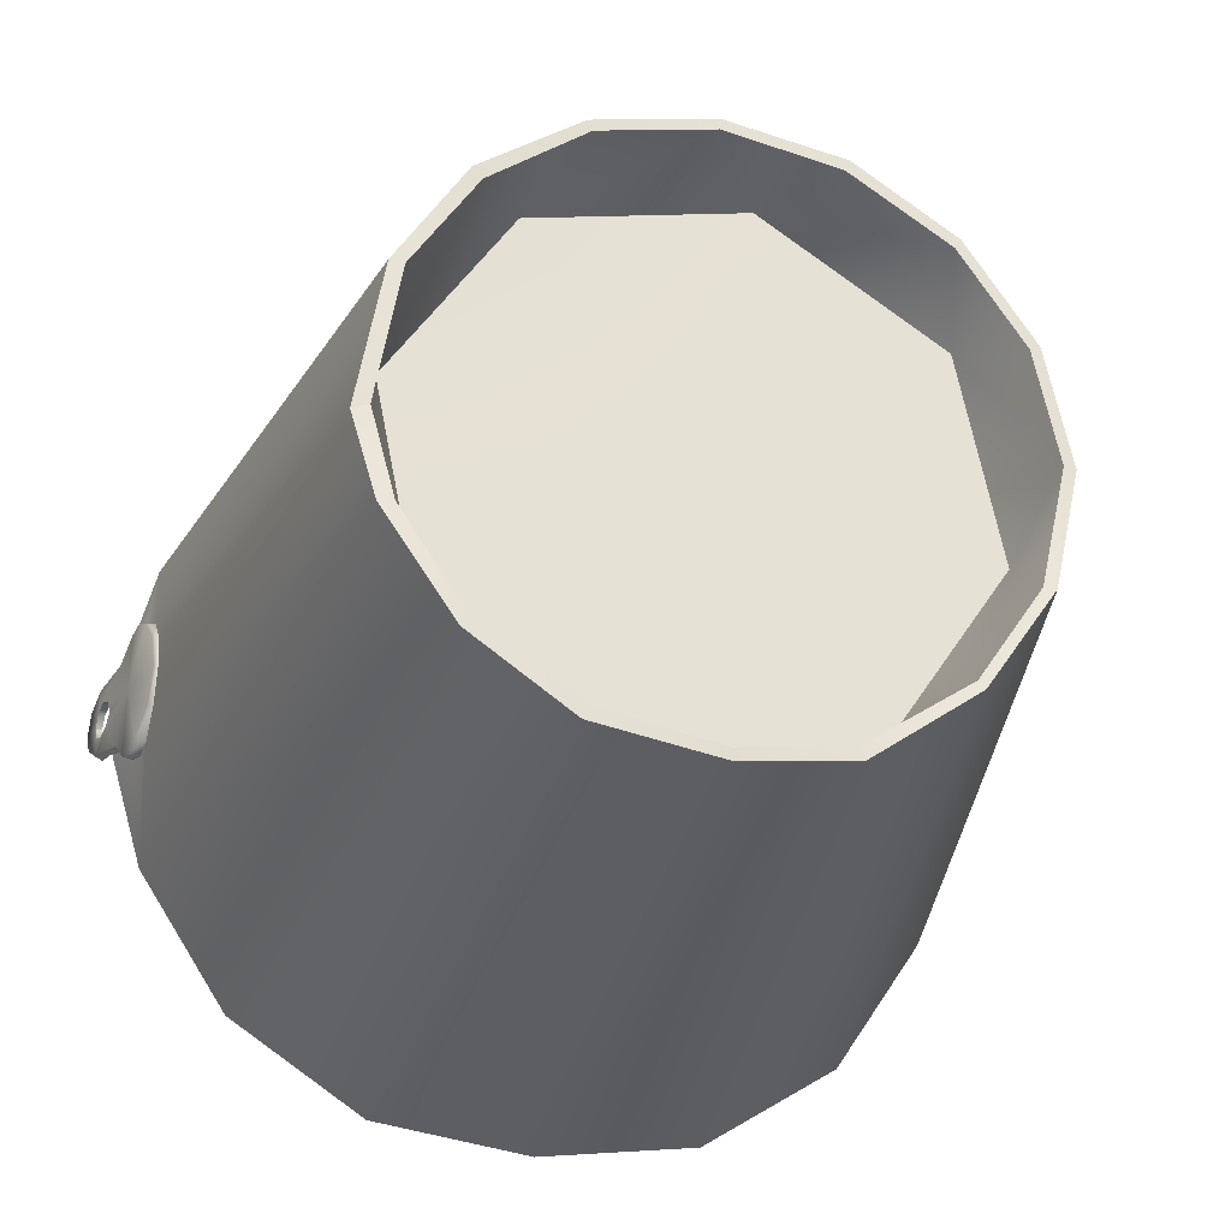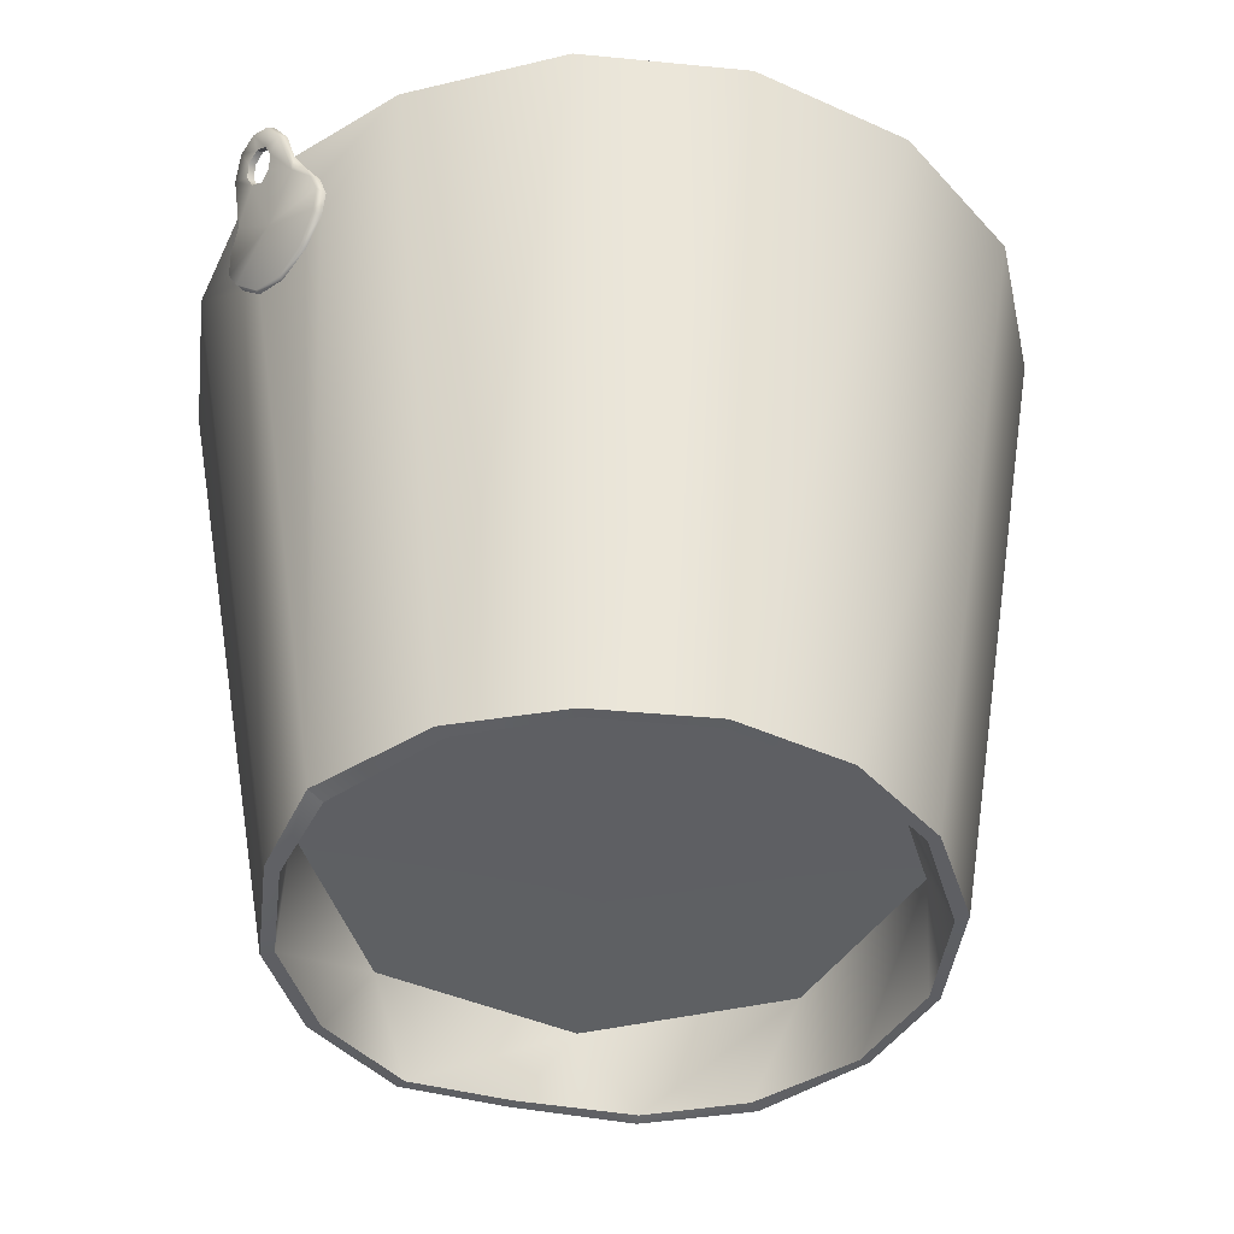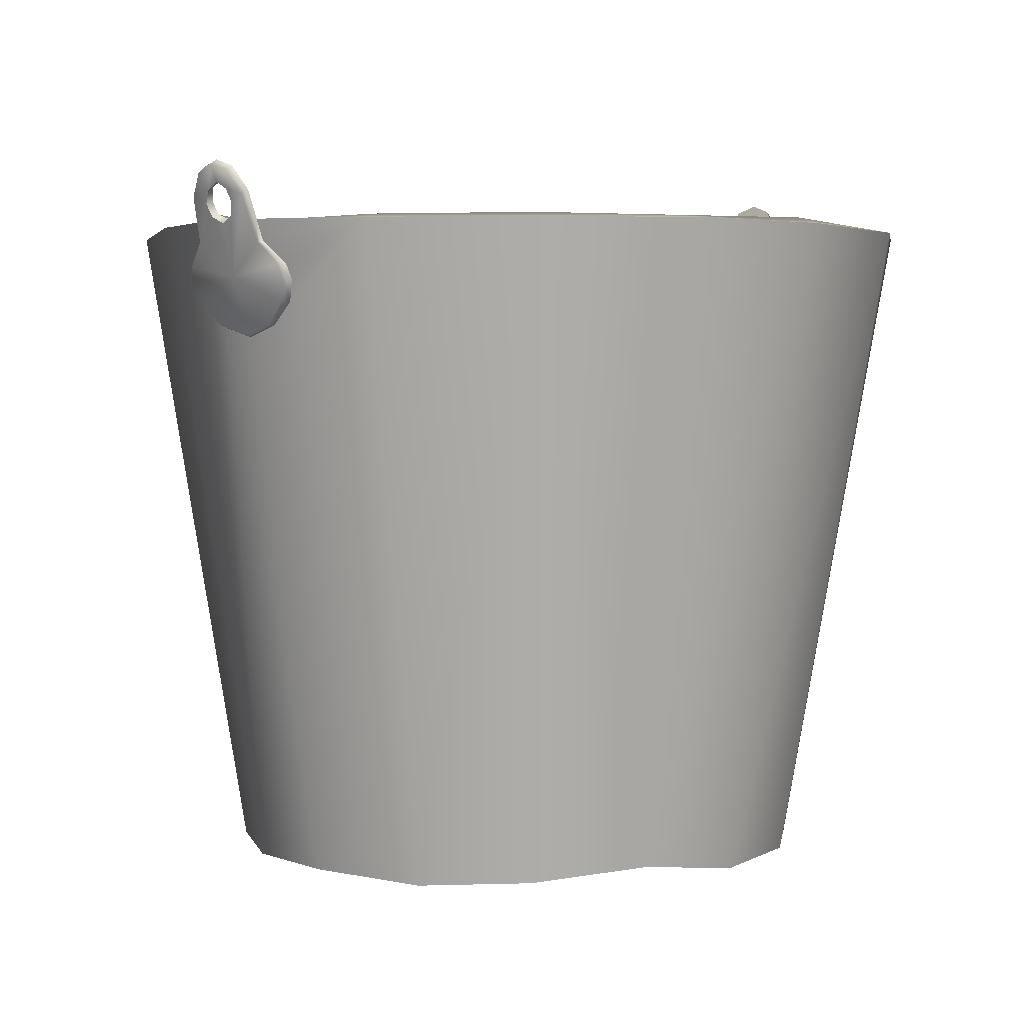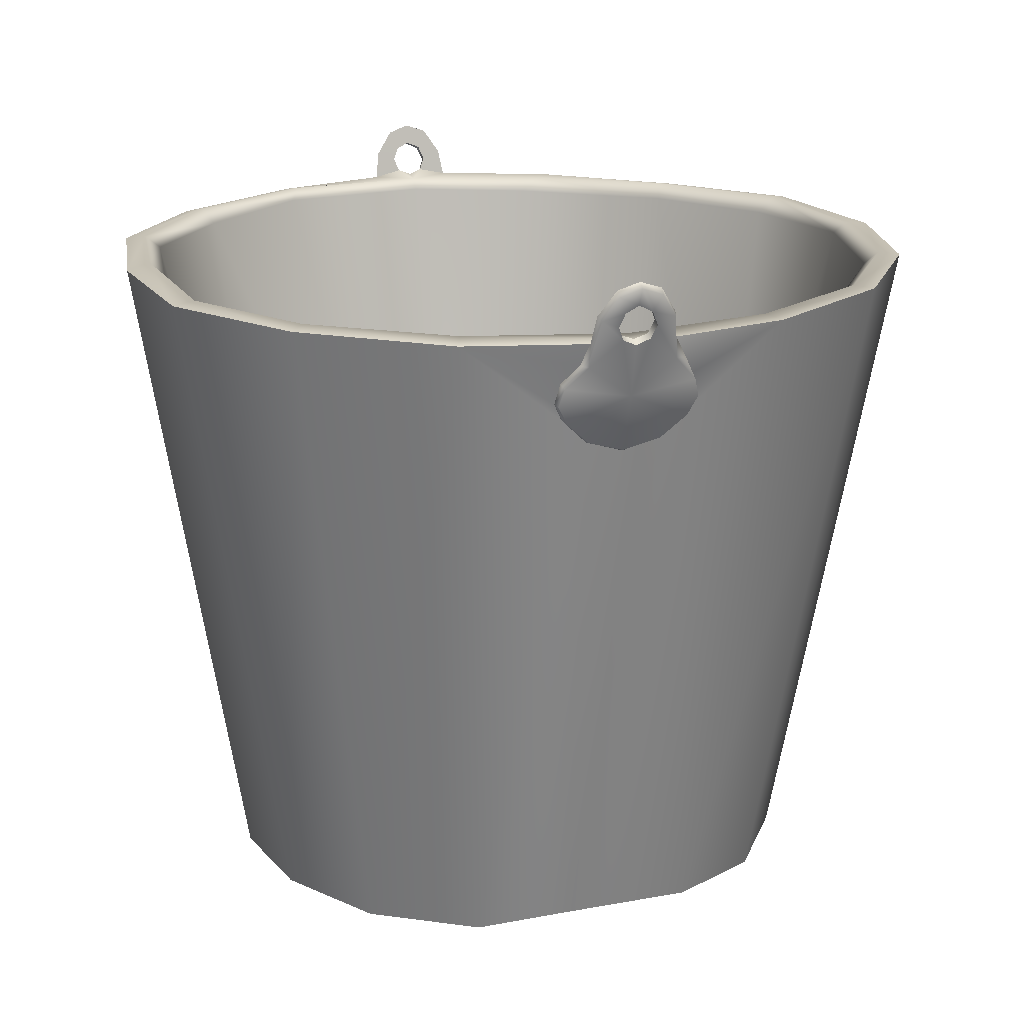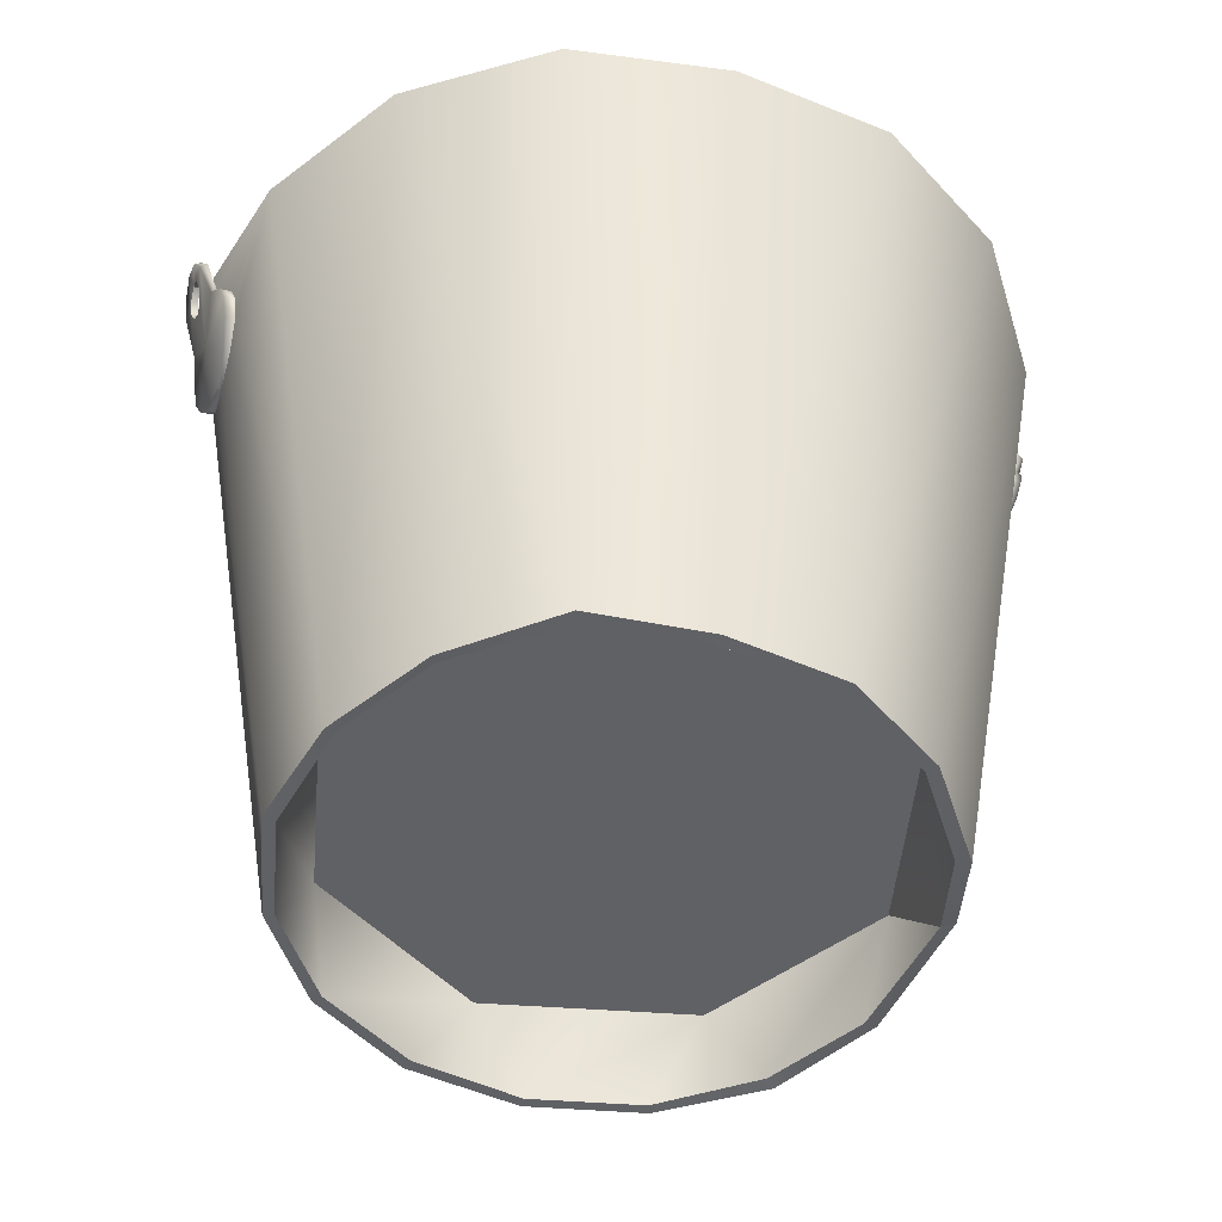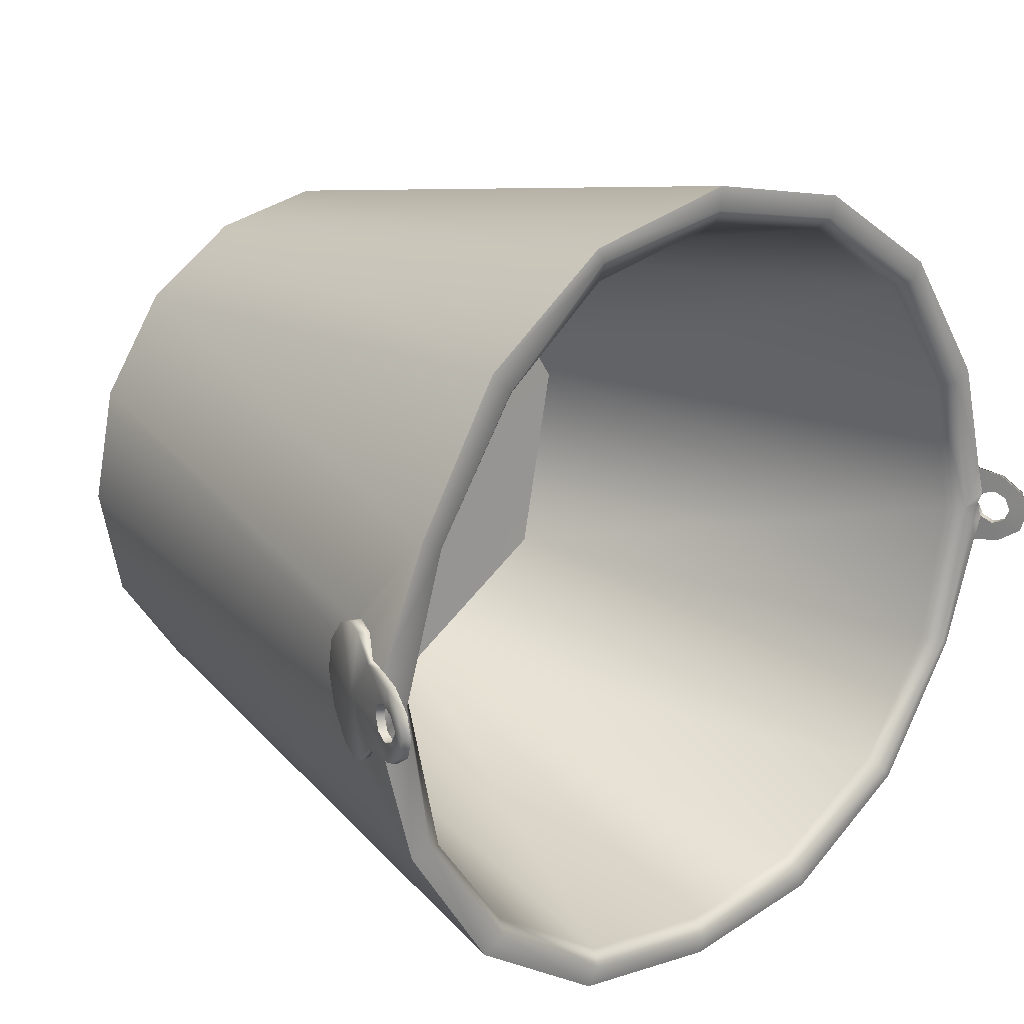
<metadata>
{"format":"obj","ext":"obj","renderer":"f3d","projection":"perspective","resolution":1024,"background":"white","views":[{"elev":-27.8,"azim":-14.3,"up":"+Z"},{"elev":-42.0,"azim":-40.2,"up":"+Y"},{"elev":3.0,"azim":132.7,"up":"+Y"},{"elev":18.7,"azim":-106.5,"up":"+Y"},{"elev":-48.3,"azim":163.8,"up":"+Y"},{"elev":20.4,"azim":138.9,"up":"+Z"}]}
</metadata>
<code>
v -0.1352 0.2025 -0.02123
v -0.1344 0.194 -0.01251
v -0.1359 0.2081 -0.02378
v -0.1377 0.2151 -0.02233
v -0.146 0.2385 -0.01303
v -0.1481 0.2469 -0.007271
v -0.1488 0.2494 -1.6e-05
v -0.1482 0.247 0.007369
v -0.1459 0.2385 0.0129
v -0.1361 0.2086 0.02354
v -0.1378 0.2155 0.02201
v -0.135 0.2014 0.02045
v -0.1345 0.1936 0.01215
v -0.1342 0.1902 1.8e-05
v -0.142 0.2224 0.01819
v -0.1412 0.2217 -0.01701
v -0.1463 0.2405 -0.004497
v -0.1452 0.236 -0.006416
v -0.144 0.2315 -0.004582
v -0.1435 0.2297 -1.2e-05
v -0.144 0.2315 0.004584
v -0.1452 0.2361 0.006284
v -0.1463 0.2405 0.004451
v -0.1468 0.2424 -2.5e-05
v -0.1488 0.2395 -0.004625
v -0.1477 0.2349 -0.006412
v -0.1466 0.2304 -0.004554
v -0.1458 0.2282 0.000106
v -0.1466 0.2304 0.004622
v -0.1478 0.2349 0.006443
v -0.1486 0.2395 0.004403
v -0.1489 0.2419 -0.000233
v -0.1389 0.202 -0.02031
v -0.1399 0.2082 -0.02358
v -0.1486 0.2375 -0.01221
v -0.1505 0.2452 -0.007133
v -0.151 0.2476 1e-05
v -0.1505 0.2453 0.007141
v -0.1485 0.2375 0.01219
v -0.1399 0.2083 0.0236
v -0.1384 0.2018 0.02059
v -0.1366 0.1942 0.01205
v -0.1356 0.1909 -6.9e-05
v -0.1363 0.1943 -0.01212
v -0.1438 0.2215 -0.01482
v -0.1414 0.2144 0.02194
v -0.1439 0.2225 0.01452
v -0.1414 0.2143 -0.02198
v 0.1347 0.2017 -0.02091
v 0.1341 0.1942 -0.01247
v 0.136 0.2088 -0.02337
v 0.1375 0.2143 -0.02203
v 0.146 0.2385 -0.01304
v 0.1481 0.2469 -0.007268
v 0.1488 0.2494 -1.7e-05
v 0.1482 0.247 0.007389
v 0.1459 0.2385 0.01292
v 0.135 0.2079 0.0227
v 0.1371 0.2148 0.021
v 0.134 0.2019 0.02038
v 0.1338 0.1935 0.0124
v 0.1341 0.1902 1.9e-05
v 0.1417 0.2221 0.01513
v 0.1416 0.2219 -0.01527
v 0.1463 0.2405 -0.004494
v 0.1452 0.236 -0.006422
v 0.144 0.2315 -0.004562
v 0.1435 0.2298 -1.3e-05
v 0.144 0.2315 0.004576
v 0.1452 0.2361 0.006282
v 0.1463 0.2405 0.004448
v 0.1468 0.2424 -2.5e-05
v 0.1487 0.2395 -0.00464
v 0.1477 0.2349 -0.006413
v 0.1466 0.2304 -0.004561
v 0.1458 0.2283 9.7e-05
v 0.1465 0.2304 0.004642
v 0.1478 0.2349 0.006442
v 0.1487 0.2394 0.004397
v 0.1489 0.2419 -0.000233
v 0.1382 0.2018 -0.02053
v 0.1399 0.2082 -0.02357
v 0.1485 0.2375 -0.01221
v 0.1505 0.2452 -0.007131
v 0.1511 0.2477 1.1e-05
v 0.1505 0.2453 0.007138
v 0.1485 0.2375 0.01219
v 0.1399 0.2083 0.02362
v 0.1384 0.2018 0.0206
v 0.1366 0.1941 0.01208
v 0.1356 0.1909 -6.8e-05
v 0.1362 0.1943 -0.01213
v 0.1438 0.2215 -0.01481
v 0.1414 0.2144 0.02193
v 0.1439 0.2225 0.01449
v 0.1414 0.2143 -0.02195
v 0.09428 0.001133 -0.04045
v 0.07209 0.003199 -0.07313
v 0.03847 0.007018 -0.09637
v -3e-06 0.001913 -0.1033
v -0.04008 0.002652 -0.09559
v -0.07302 0.001921 -0.07301
v -0.09603 0.002902 -0.03834
v -0.1034 0.008246 -0.007759
v -0.09516 0.004972 0.03966
v -0.073 0.001935 0.073
v -0.0395 0.001919 0.09538
v 4e-06 0.00195 0.1032
v 0.03951 0.001927 0.09537
v 0.07311 0.002786 0.07364
v 0.09514 0.001957 0.03944
v 0.1036 0.002744 -4.4e-05
v 0.1327 0.2286 -0.05489
v 0.1018 0.228 -0.1019
v 0.05487 0.2289 -0.1322
v -0.000191 0.2291 -0.1396
v -0.05476 0.2286 -0.132
v -0.1013 0.229 -0.1012
v -0.132 0.2284 -0.05434
v -0.1331 0.2295 0.05512
v -0.1018 0.2296 0.1018
v -0.05507 0.2294 0.1329
v -6e-05 0.2291 0.1445
v 0.05509 0.2296 0.133
v 0.098 0.2286 0.1003
v 0.1276 0.2298 0.0529
v 0.09937 0.001859 6.4e-05
v 0.09053 0.002317 -0.03974
v 0.09178 0.001903 0.03801
v 0.07065 0.00194 0.06977
v 0.03806 0.002075 0.09155
v 2e-06 0.001896 0.09933
v -0.03802 0.001937 0.09178
v -0.06968 0.002655 0.06973
v -0.09059 0.004253 0.03854
v -0.09826 0.005753 -0.007117
v -0.09103 0.002661 -0.0378
v -0.07002 0.002415 -0.06972
v -0.03722 0.002167 -0.09185
v -3e-06 0.001917 -0.09934
v 0.03716 0.00673 -0.09212
v 0.07029 0.004174 -0.07012
v 0.09318 0.03164 -0.01821
v 0.07911 0.03099 0.0526
v 0.01876 0.03126 0.09321
v -0.05285 0.03145 0.07892
v -0.09323 0.03165 0.01866
v -0.07899 0.03172 -0.0525
v -0.01818 0.03134 -0.09325
v 0.05257 0.03211 -0.0795
v -0.09135 0.044 0.01859
v -0.07773 0.04412 -0.05166
v -0.01841 0.04334 -0.09044
v 0.05208 0.04376 -0.07716
v 0.09137 0.04392 -0.01789
v 0.0758 0.04318 0.05183
v 0.018 0.0441 0.09137
v -0.05171 0.04418 0.07777
v 0.1261 0.23 -0.05183
v 0.1197 0.2263 -0.05515
v 0.09513 0.2301 -0.09644
v 0.09233 0.2245 -0.09263
v 0.05121 0.2299 -0.1255
v 0.04975 0.2258 -0.1204
v 9.8e-05 0.2314 -0.1315
v 8e-06 0.2266 -0.1264
v -0.05241 0.2295 -0.1244
v -0.04998 0.224 -0.1201
v -0.09713 0.2303 -0.09687
v -0.09279 0.2253 -0.09228
v -0.1271 0.2304 -0.05249
v -0.121 0.2252 -0.05013
v -0.1363 0.2298 0.000198
v -0.131 0.2247 -0.000226
v -0.1262 0.2302 0.05194
v -0.1206 0.2249 0.05005
v -0.09756 0.2302 0.09591
v -0.09259 0.2243 0.09267
v -0.05228 0.2303 0.1258
v -0.05029 0.2259 0.1214
v 0.00112 0.2297 0.1365
v 5.4e-05 0.2263 0.1313
v 0.05311 0.2302 0.1282
v 0.05003 0.2248 0.1207
v 0.092 0.2301 0.09354
v 0.08726 0.2249 0.09127
v 0.12 0.2297 0.04886
v 0.1197 0.2247 0.04229
v 0.1345 0.2295 -0.000713
v 0.131 0.2257 -0.000855
v 0.1434 0.2294 0.01433
v 0.1437 0.2292 -0.01443
v -0.1437 0.2292 -0.01442
v -0.1434 0.2294 0.01432
v -0.1415 0.2299 -0.006978
v -0.000321 0.0432 0.00011
v 2.7e-05 0.03261 -6.3e-05
v 0.1416 0.2104 -3e-05
v -0.1416 0.2104 4.5e-05
g Bucket_LOD1
f 33 1 2 44
f 34 3 1 33
f 48 4 3 34
f 40 10 11 46
f 41 12 10 40
f 42 13 12 41
f 43 14 13 42
f 44 2 14 43
f 46 11 15 47
f 45 16 4 48
f 45 193 16
f 18 17 25 26
f 17 24 32 25
f 24 23 31 32
f 23 22 30 31
f 22 21 29 30
f 21 20 28 29
f 20 19 27 28
f 19 18 26 27
f 35 26 25
f 36 25 32 37
f 35 25 36
f 30 39 31
f 37 32 31 38
f 38 31 39
f 33 44 199
f 34 33 199
f 48 34 199
f 27 45 199
f 5 35 36 6
f 6 36 37 7
f 7 37 38 8
f 8 38 39 9
f 47 194 9 39
f 40 46 199
f 41 40 199
f 42 41 199
f 43 42 199
f 44 43 199
f 45 48 199
f 46 47 199
f 81 92 50 49
f 82 81 49 51
f 96 82 51 52
f 53 54 84 83
f 54 55 85 84
f 55 56 86 85
f 56 57 87 86
f 88 94 59 58
f 89 88 58 60
f 90 89 60 61
f 91 90 61 62
f 92 91 62 50
f 95 191 63
f 94 95 63 59
f 93 96 52 64
f 66 74 73 65
f 65 73 80 72
f 72 80 79 71
f 71 79 78 70
f 70 78 77 69
f 69 77 76 68
f 68 76 75 67
f 67 75 74 66
f 95 198 77 78 87
f 83 73 74
f 84 85 80 73
f 83 84 73
f 78 79 87
f 85 86 79 80
f 86 87 79
f 97 98 114 113
f 114 98 99 115
f 99 100 116 115
f 100 101 117 116
f 101 102 118 117
f 102 103 119 118
f 119 103 1
f 103 104 1
f 1 104 2
f 104 14 2
f 105 106 121 120
f 106 107 122 121
f 107 108 123 122
f 108 109 124 123
f 109 110 125 124
f 110 111 126 125
f 126 111 60
f 60 111 61
f 62 61 112
f 111 112 61
f 155 160 162 154
f 154 162 164
f 164 166 153 154
f 153 166 168
f 153 168 170 152
f 152 170 172
f 152 172 174 151
f 151 174 176
f 151 176 178 158
f 158 178 180
f 158 180 182 157
f 157 182 184
f 157 184 186 156
f 156 186 188
f 156 188 190 155
f 155 190 160
f 97 112 127 128
f 112 111 129 127
f 111 110 130 129
f 110 109 131 130
f 109 108 132 131
f 108 107 133 132
f 107 106 134 133
f 106 105 135 134
f 135 105 104 136
f 104 103 137 136
f 103 102 138 137
f 102 101 139 138
f 101 100 140 139
f 100 99 141 140
f 99 98 142 141
f 98 97 128 142
f 128 127 143
f 127 129 144 143
f 129 130 144
f 130 131 145 144
f 131 132 145
f 132 133 146 145
f 133 134 146
f 134 135 147 146
f 135 136 147
f 136 137 148 147
f 137 138 148
f 138 139 149 148
f 139 140 149
f 140 141 150 149
f 141 142 150
f 142 128 143 150
f 114 161 159 113
f 115 163 161 114
f 116 165 163 115
f 117 167 165 116
f 118 169 167 117
f 119 171 169 118
f 20 195 19
f 121 177 175 120
f 122 179 177 121
f 123 181 179 122
f 124 183 181 123
f 125 185 183 124
f 126 187 185 125
f 113 159 189 192
f 160 159 161 162
f 162 161 163 164
f 164 163 165 166
f 166 165 167 168
f 168 167 169 170
f 170 169 171 172
f 172 171 173 174
f 176 174 173 175
f 176 175 177 178
f 178 177 179 180
f 180 179 181 182
f 182 181 183 184
f 184 183 185 186
f 186 185 187 188
f 188 187 189 190
f 190 189 159 160
f 191 57 70 69
f 53 192 67 66
f 189 69 68
f 189 68 67
f 191 189 187 126
f 113 192 64
f 56 55 72 71
f 55 54 65 72
f 57 56 71 70
f 54 53 66 65
f 195 173 171
f 193 5 18 19
f 9 194 21 22
f 6 7 24 17
f 7 8 23 24
f 5 6 17 18
f 8 9 22 23
f 195 193 19
f 120 194 15
f 196 155 154
f 196 154 153
f 196 153 152
f 196 152 151
f 158 196 151
f 157 196 158
f 156 196 157
f 155 196 156
f 197 143 144
f 197 144 145
f 197 145 146
f 197 146 147
f 148 197 147
f 149 197 148
f 150 197 149
f 143 197 150
f 47 15 194
f 192 93 64
f 81 198 92
f 82 198 81
f 96 198 82
f 93 198 96
f 83 93 192 53
f 198 75 76
f 198 76 77
f 94 198 95
f 88 198 94
f 89 198 88
f 90 198 89
f 91 198 90
f 92 198 91
f 83 74 75 198 93
f 95 87 57 191
f 199 29 28
f 199 28 27
f 35 5 193 45
f 35 45 27 26
f 47 29 199
f 47 39 30 29
f 189 67 192
f 189 191 69
f 126 60 58
f 119 4 16
f 119 16 193
f 175 194 120
f 173 195 20
f 195 171 119 193
f 173 20 21
f 173 21 194
f 173 194 175
f 120 15 11
f 10 120 11
f 119 3 4
f 51 113 52
f 113 64 52
f 49 113 51
f 113 49 97
f 49 50 97
f 62 112 50
f 97 50 112
f 12 120 10
f 120 12 105
f 105 12 104
f 12 13 104
f 13 14 104
f 119 1 3
f 126 63 191
f 126 59 63
f 126 58 59

</code>
